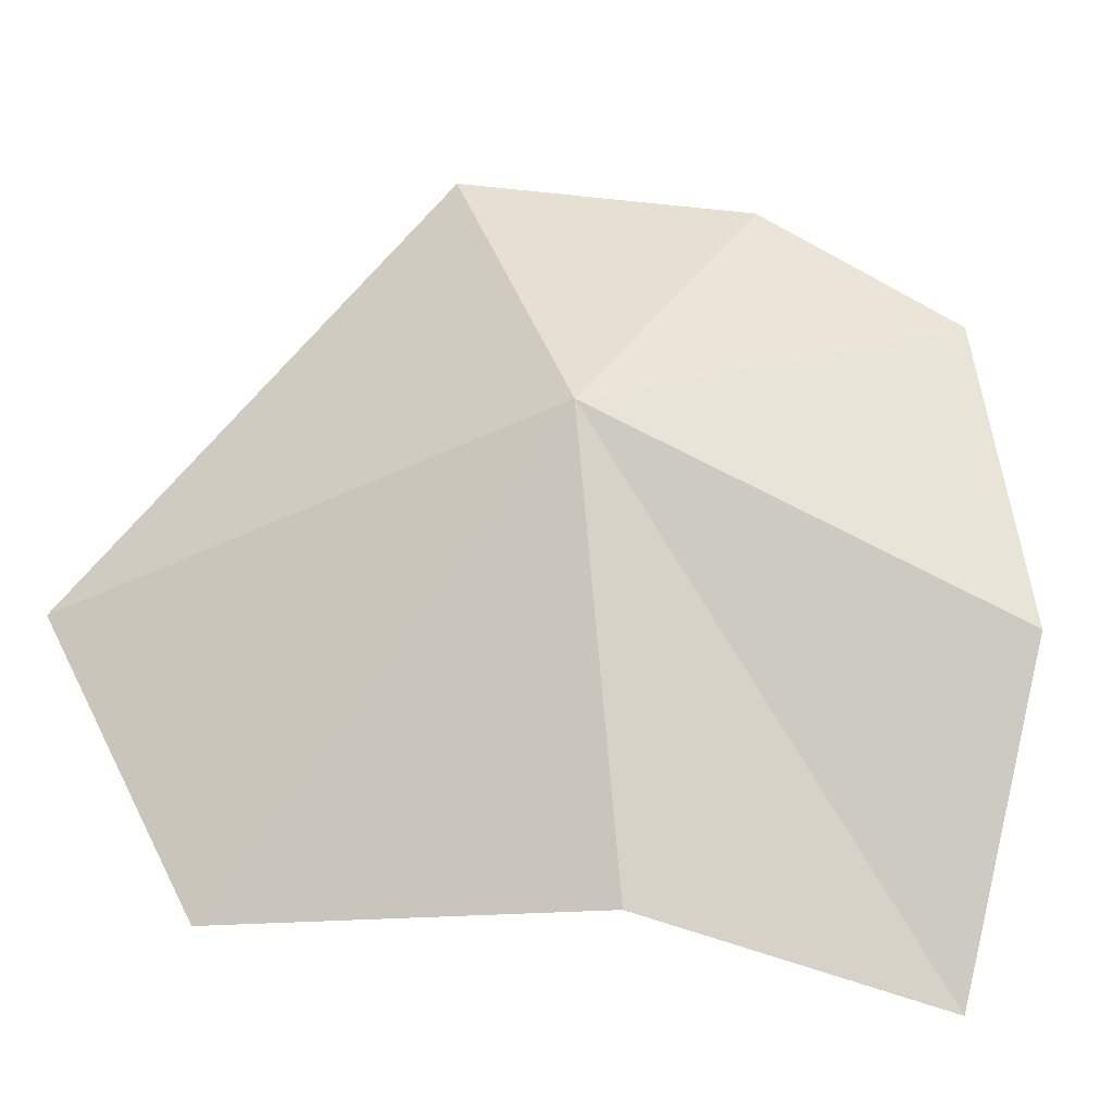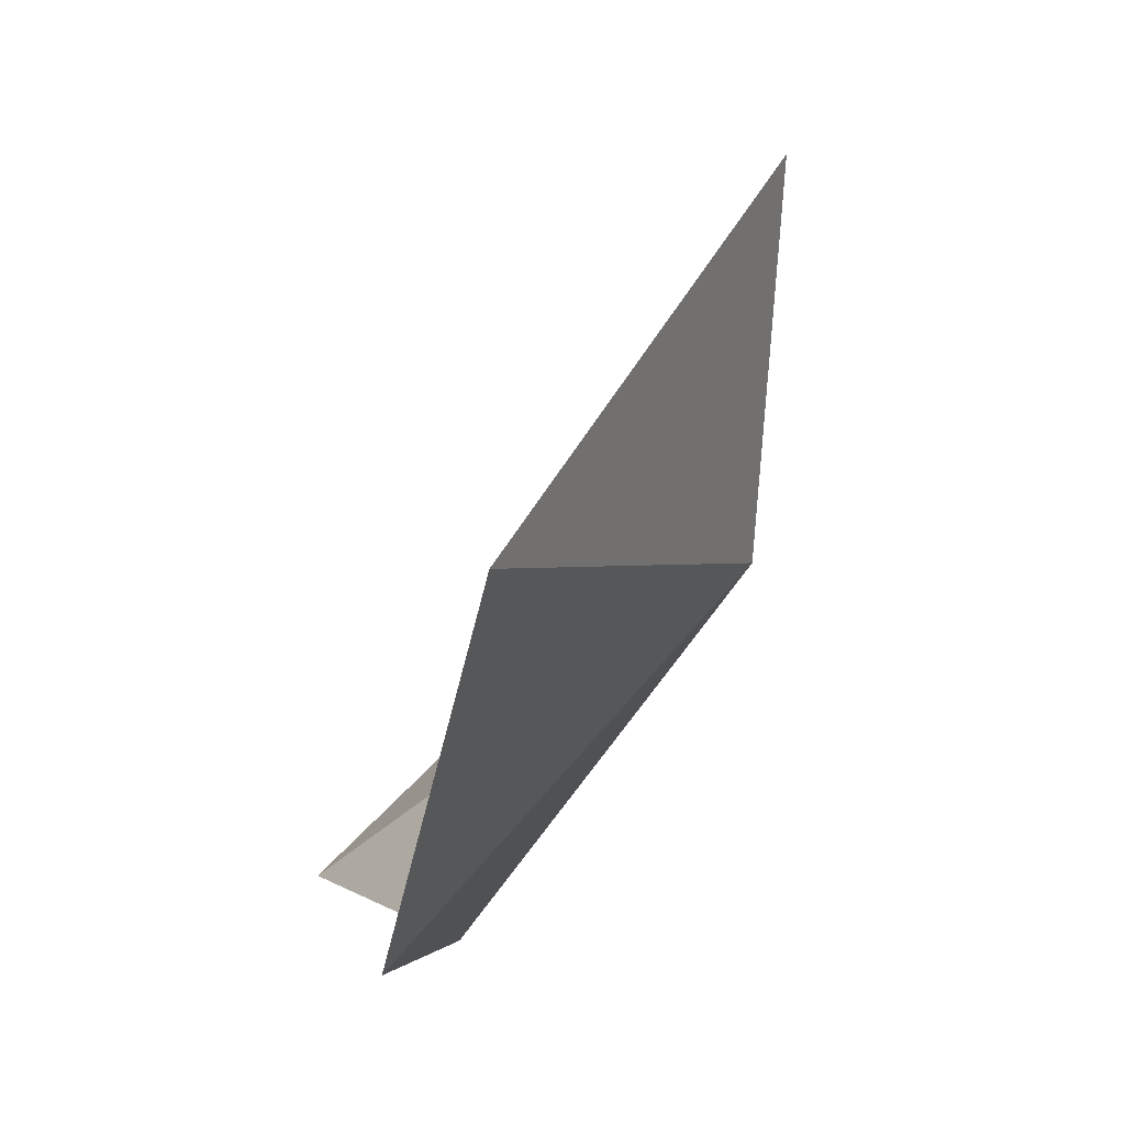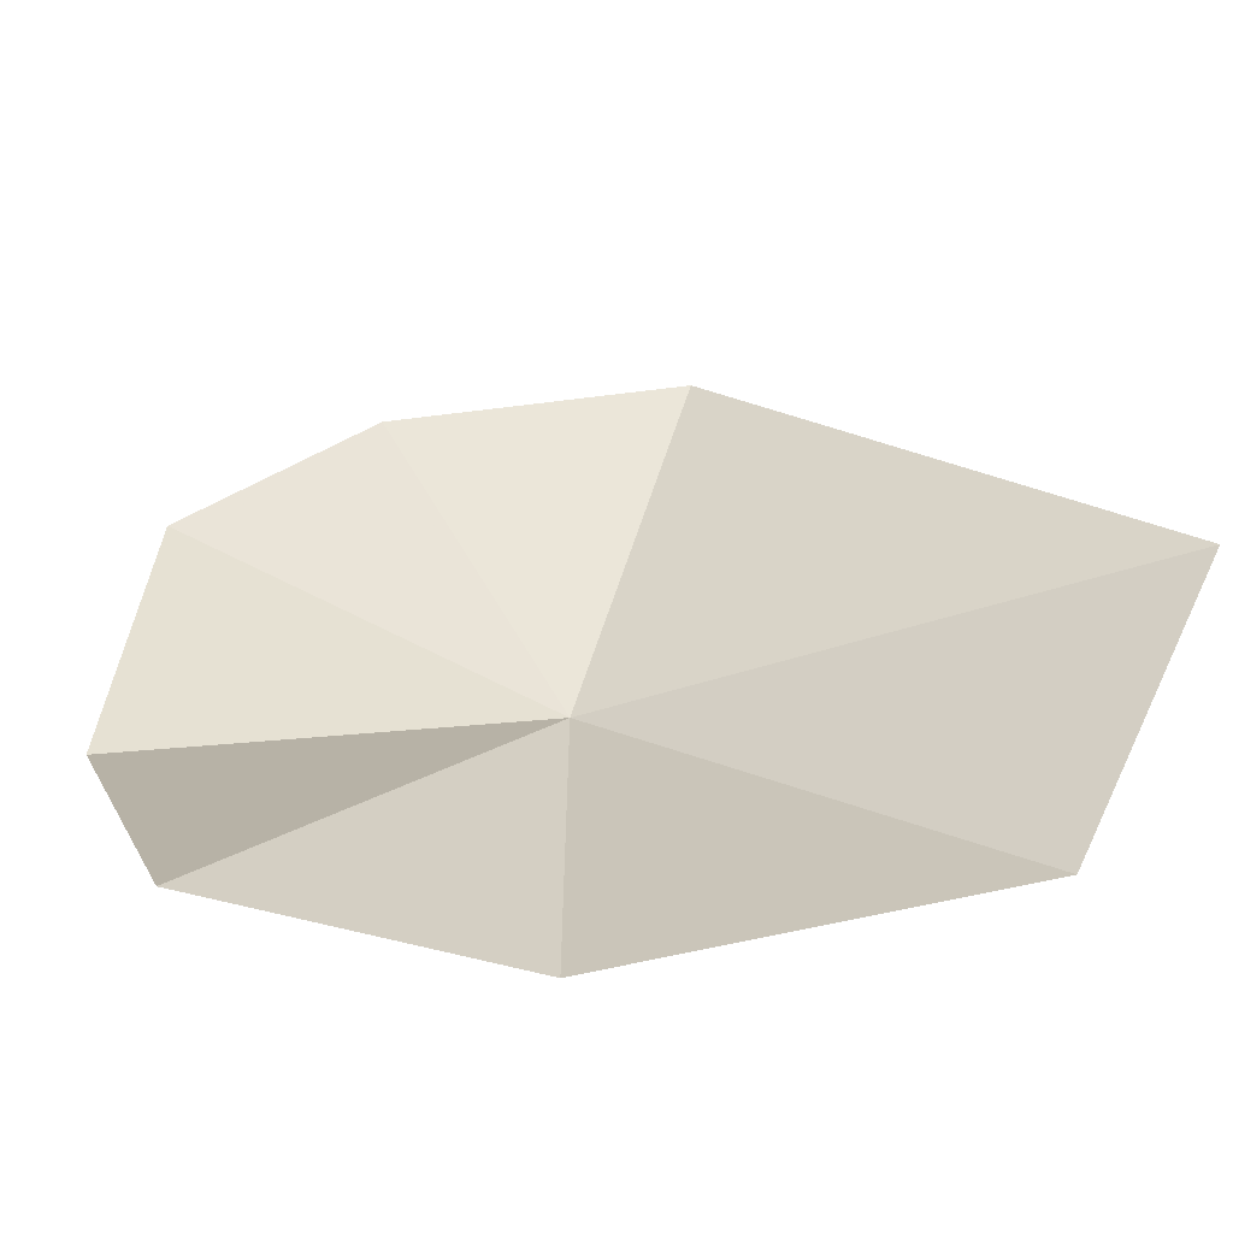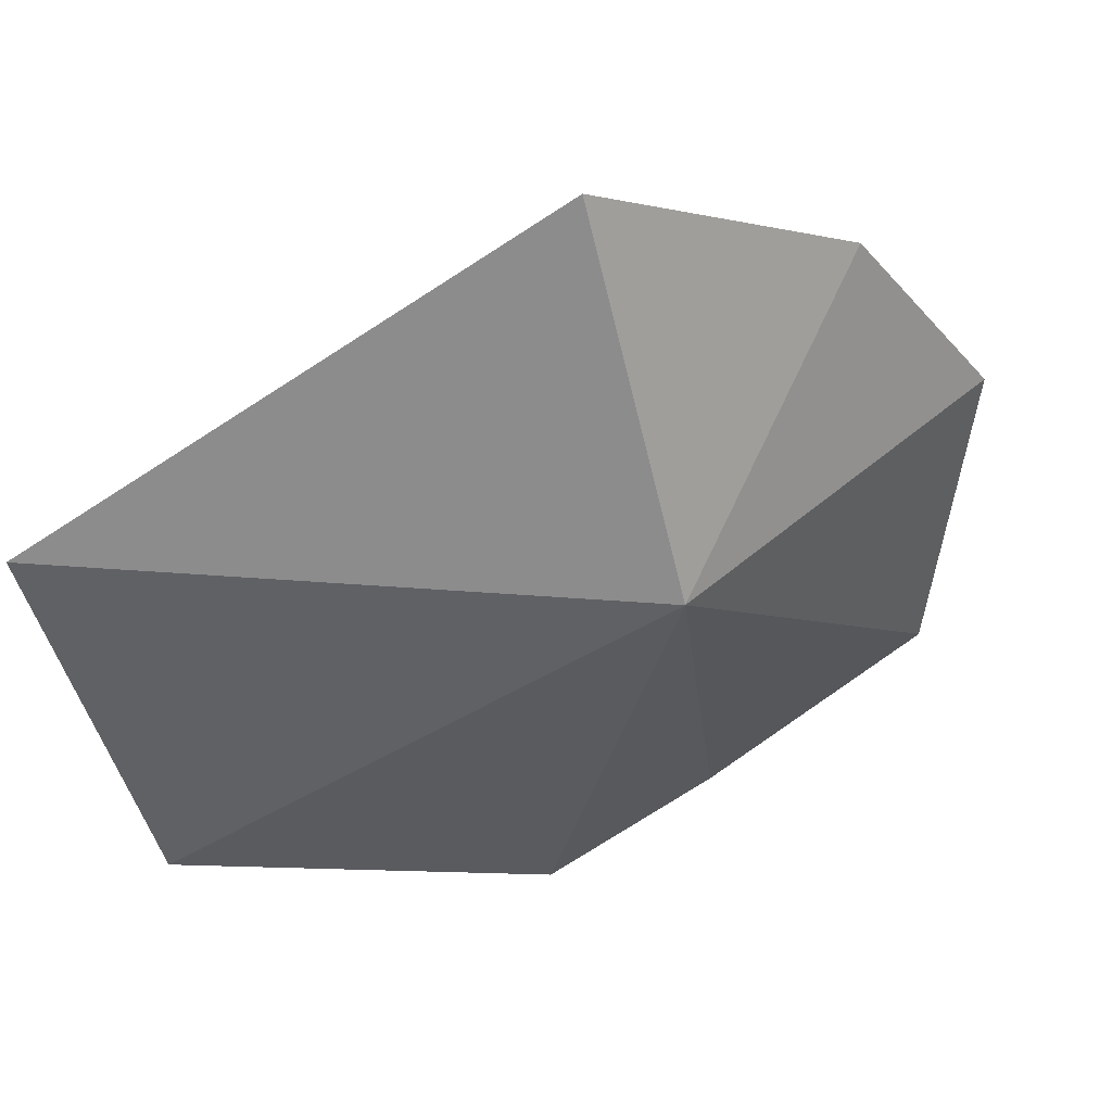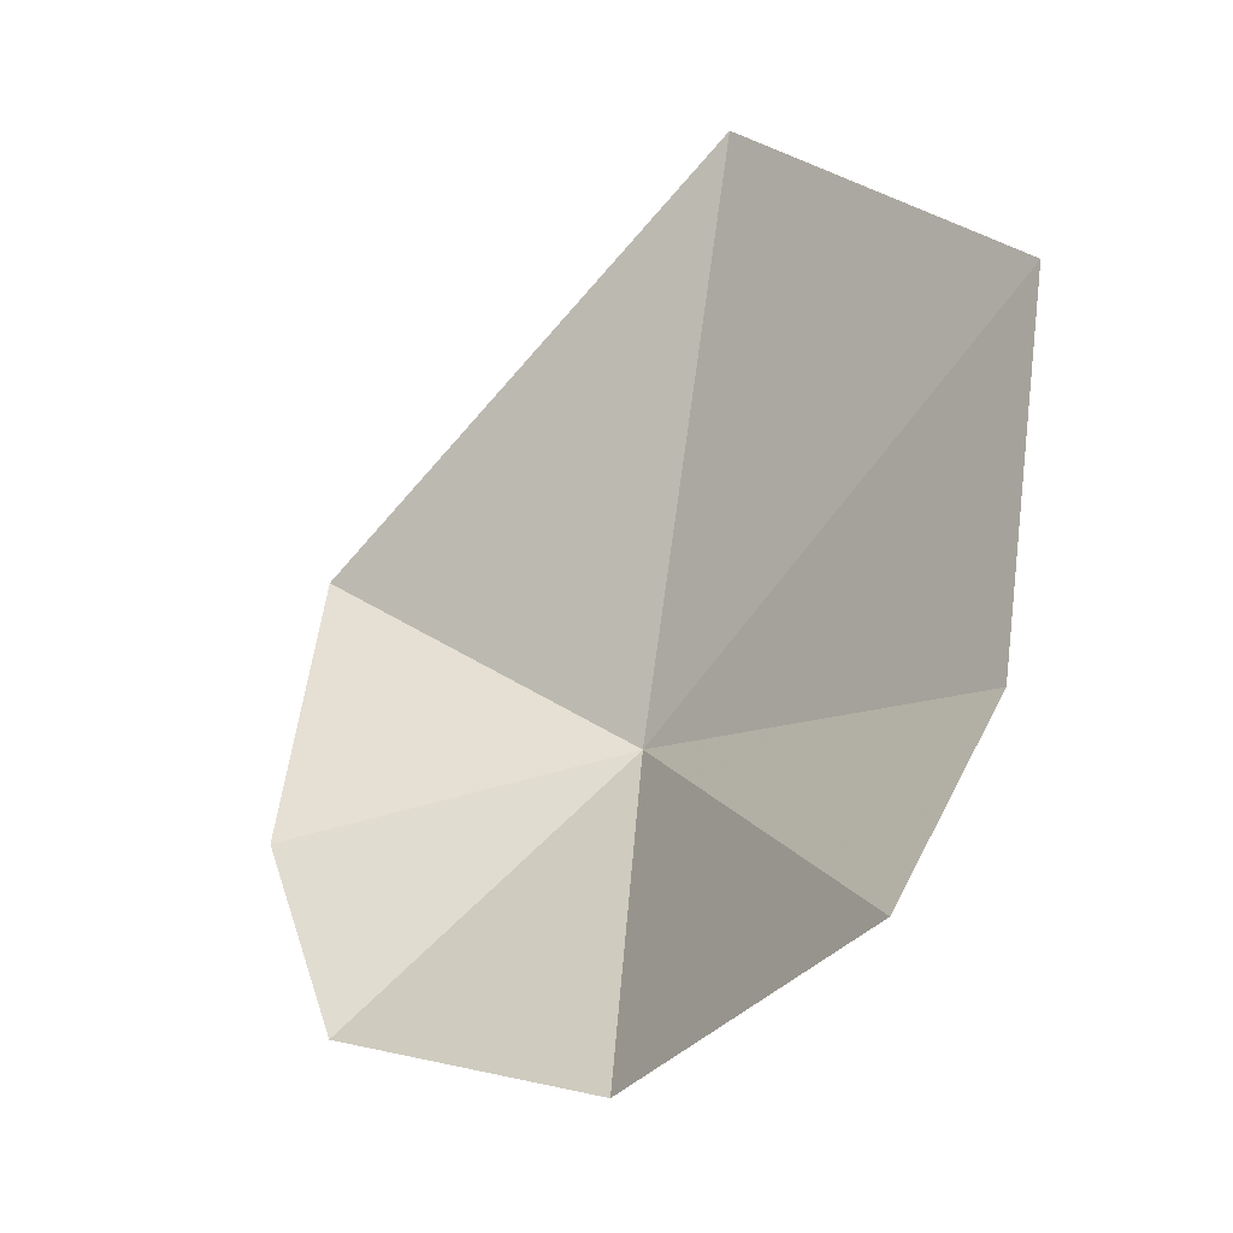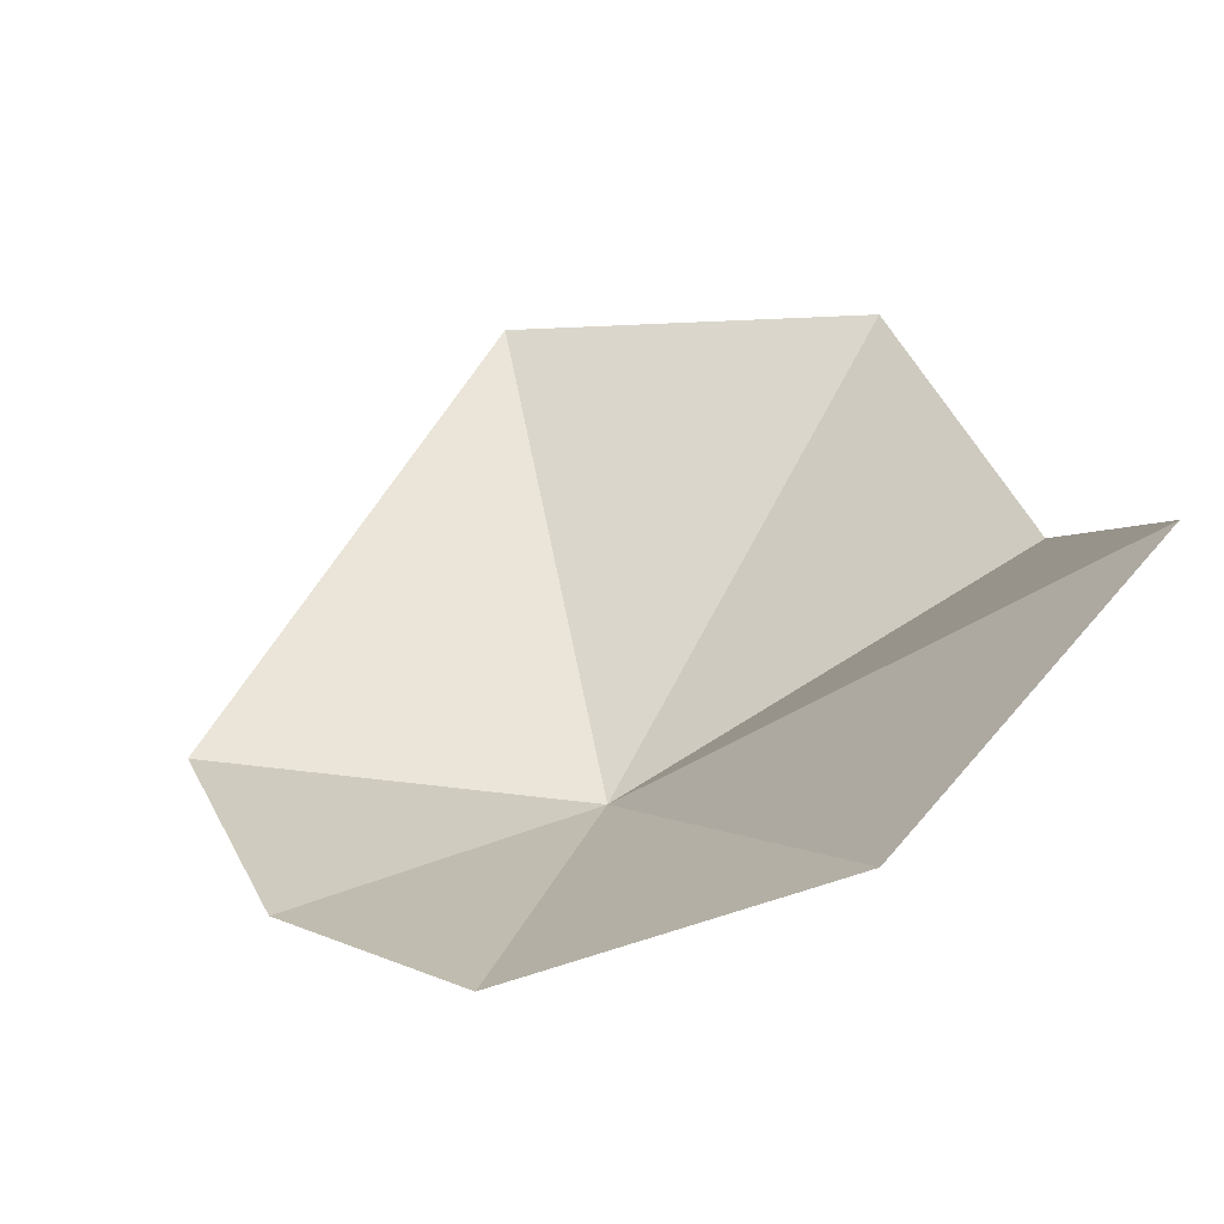
<metadata>
{"format":"obj","ext":"obj","renderer":"f3d","projection":"perspective","resolution":1024,"background":"white","views":[{"elev":-52.4,"azim":-22.9,"up":"+Z"},{"elev":6.0,"azim":-119.3,"up":"+Z"},{"elev":-29.5,"azim":148.9,"up":"+Z"},{"elev":16.2,"azim":-56.8,"up":"+Z"},{"elev":30.8,"azim":111.5,"up":"+Y"},{"elev":-0.6,"azim":81.4,"up":"+Y"}]}
</metadata>
<code>
v 2.731 -21.4 95.39
v 14.51 -22.01 91.59
v 15.37 -14.99 85.58
v 6.577 -15.05 85.62
v -1.864 -8.852 87.47
v 7.064 -23.54 103.6
v 12.12 -24.66 99.54
v -6.919 -8.859 96.81
v -0.2005 -20.35 105.4
f 1 3 2
f 1 4 3
f 1 5 4
f 1 7 6
f 1 8 5
f 1 2 7
f 1 6 9
f 1 9 8

</code>
